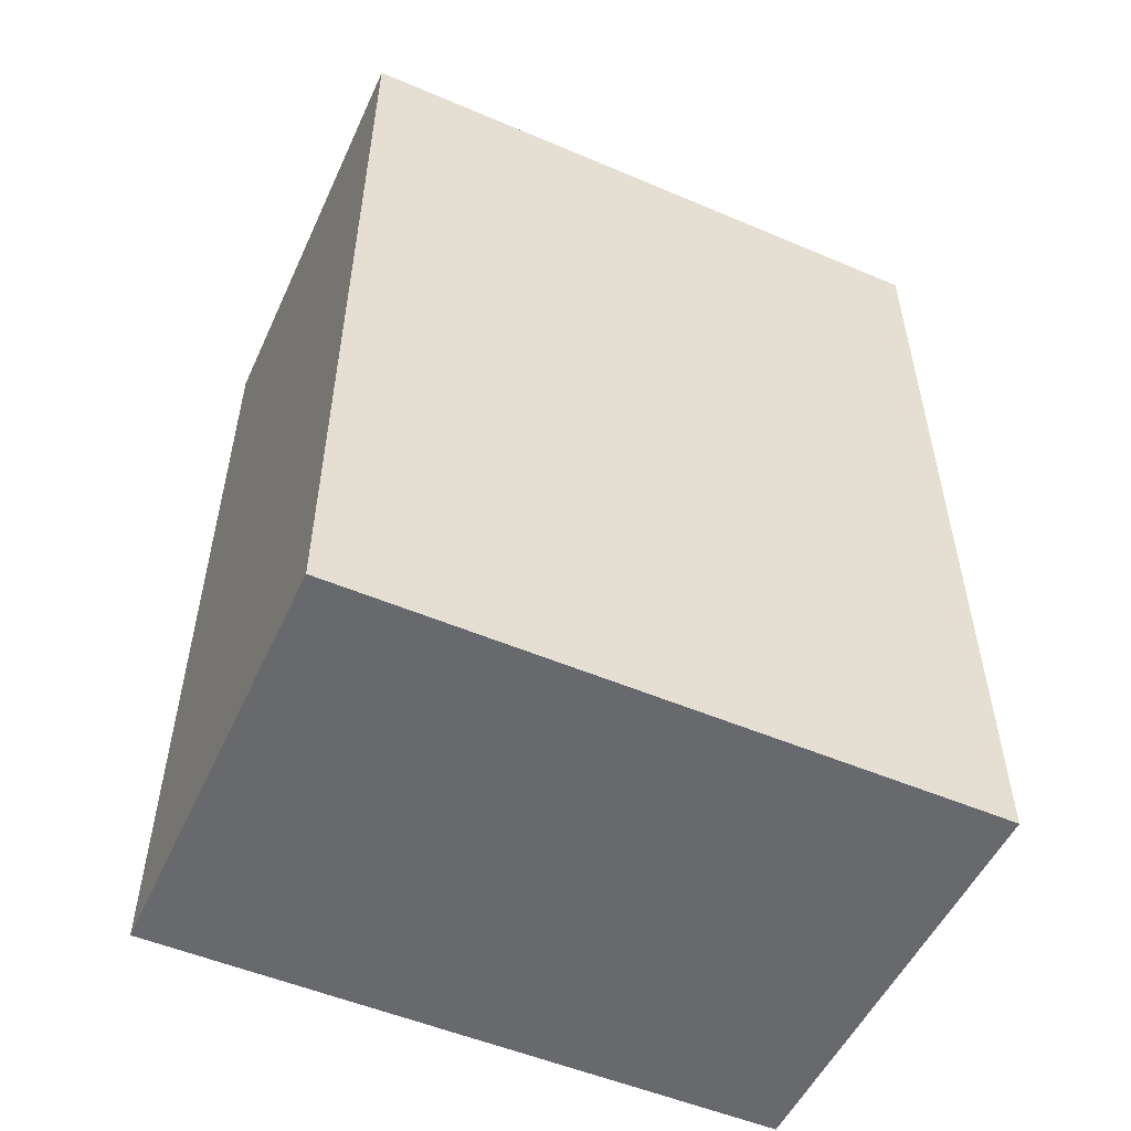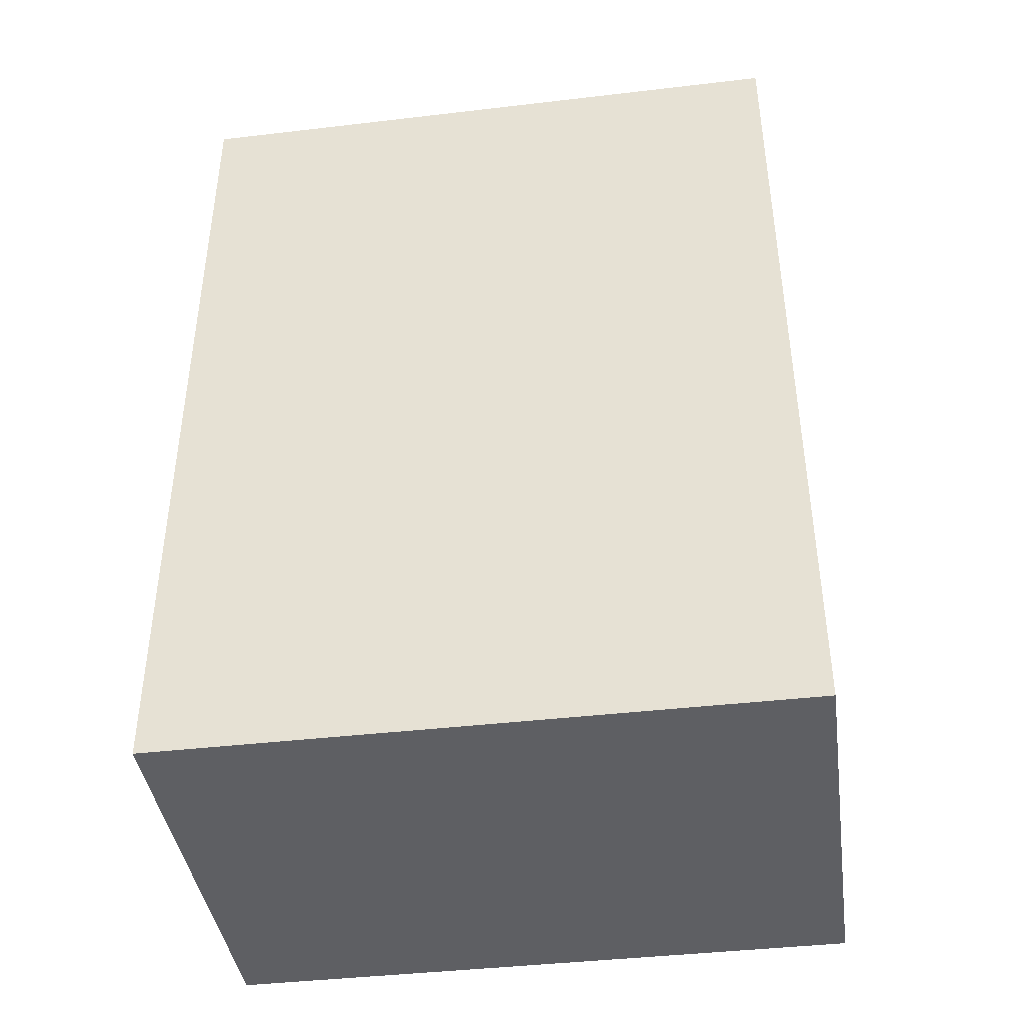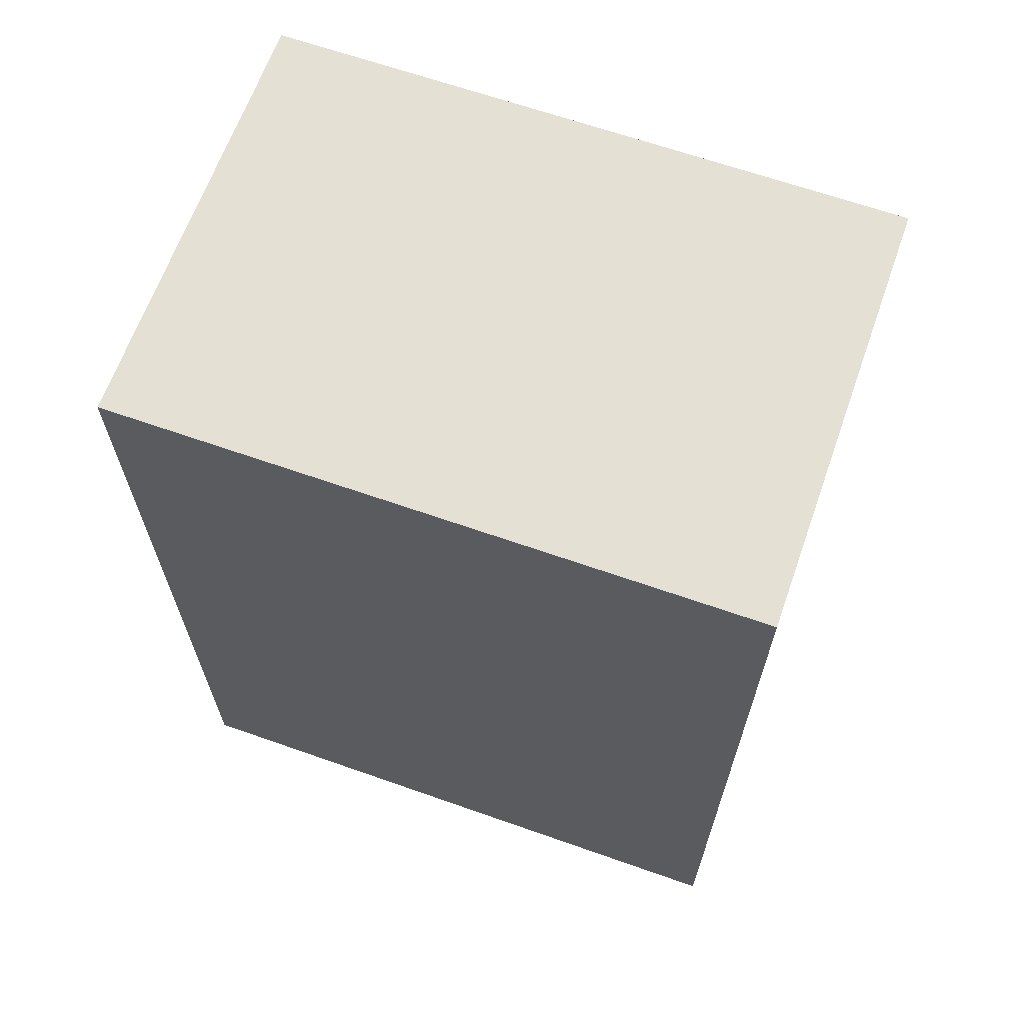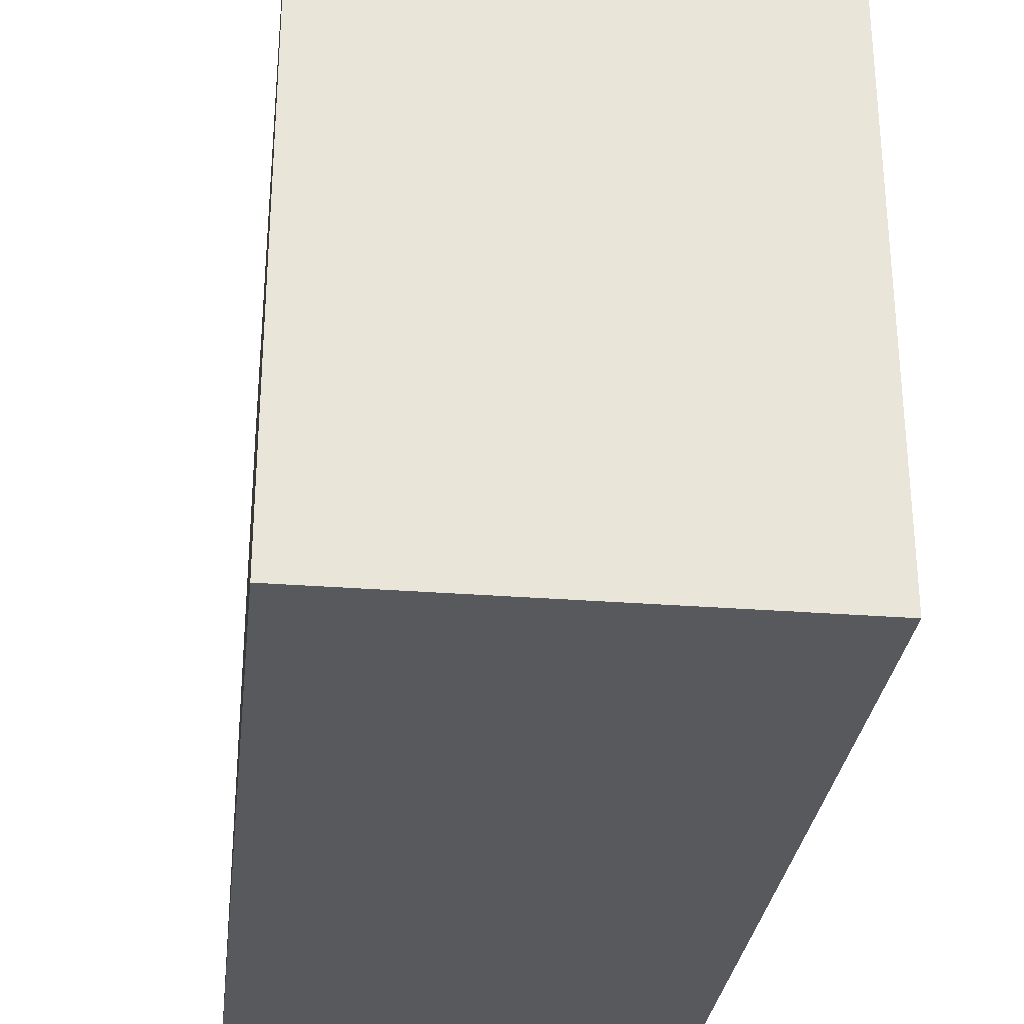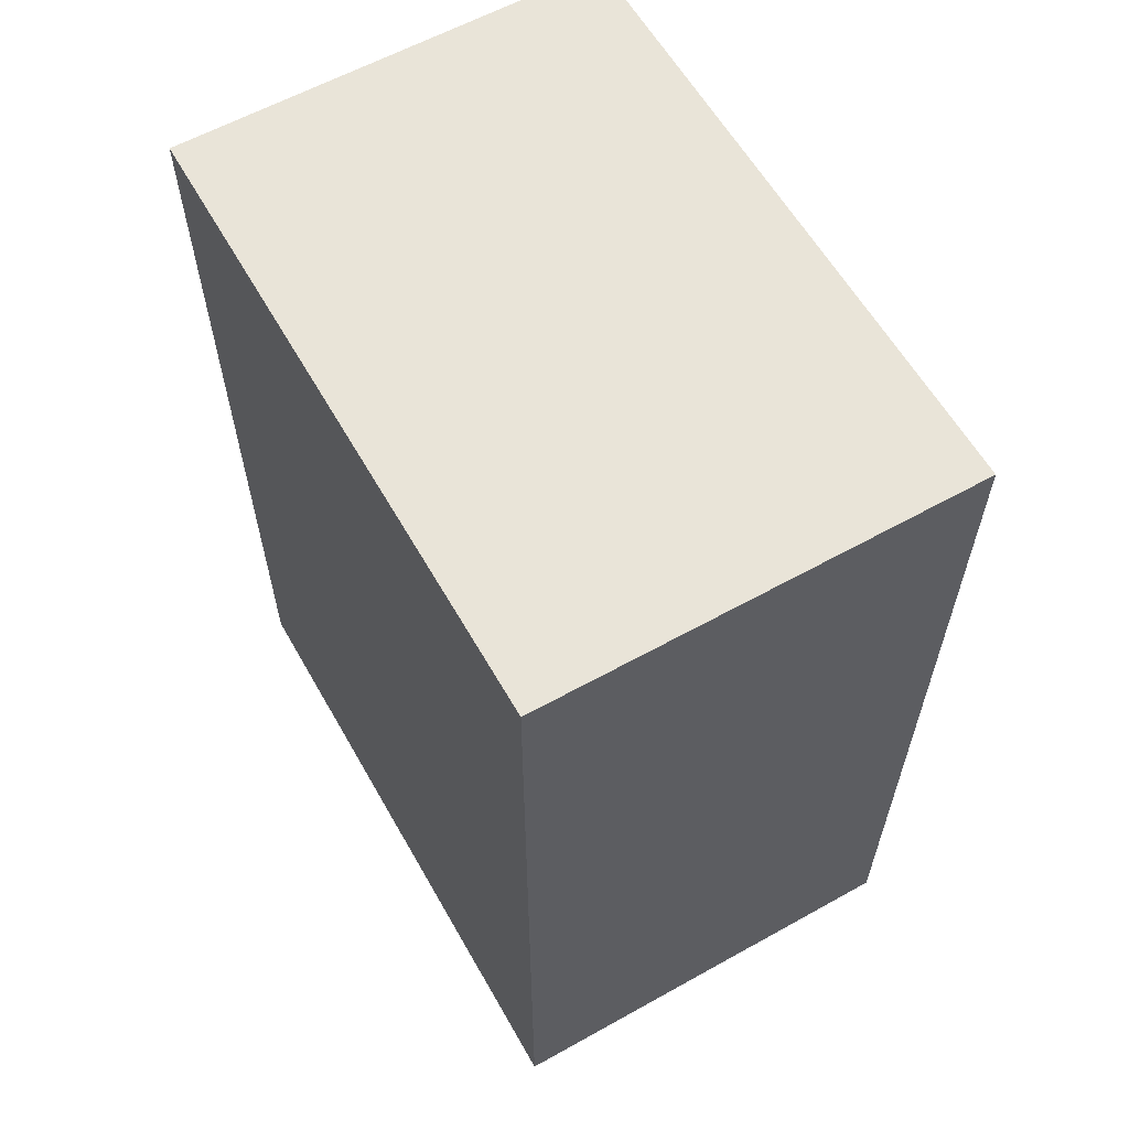
<metadata>
{"format":"obj","ext":"obj","renderer":"f3d","projection":"perspective","resolution":1024,"background":"white","views":[{"elev":-52.7,"azim":65.5,"up":"+Y"},{"elev":-41.4,"azim":-81.9,"up":"+Y"},{"elev":65.4,"azim":109.5,"up":"+Y"},{"elev":-29.7,"azim":-6.5,"up":"+Z"},{"elev":60.5,"azim":-29.6,"up":"+Y"}]}
</metadata>
<code>
o finger1_segment0
v -0.011 0.005 -0.016
v -0.011 0.005 -0.01599
v -0.011 0.005 -0.01596
v -0.011 0.005 -0.01592
v -0.011 0.005 -0.01585
v -0.011 0.005 -0.01577
v -0.011 0.005 -0.01567
v -0.011 0.005 -0.01555
v -0.011 0.005 -0.01542
v -0.011 0.005 -0.01527
v -0.011 0.005 -0.0151
v -0.011 0.005 -0.01492
v -0.011 0.005 -0.01473
v -0.011 0.005 -0.01452
v -0.011 0.005 -0.01429
v -0.011 0.005 -0.01406
v -0.011 0.005 -0.0138
v -0.011 0.005 -0.01354
v -0.011 0.005 -0.01326
v -0.011 0.005 -0.01297
v -0.011 0.005 -0.01267
v -0.011 0.005 -0.01236
v -0.011 0.005 -0.01204
v -0.011 0.005 -0.0117
v -0.011 0.005 -0.01136
v -0.011 0.005 -0.011
v -0.011 0.005 -0.01064
v -0.011 0.005 -0.01026
v -0.011 0.005 -0.00988
v -0.011 0.005 -0.00949
v -0.011 0.005 -0.00909
v -0.011 0.005 -0.00868
v -0.011 0.005 -0.00827
v -0.011 0.005 -0.00785
v -0.011 0.005 -0.00742
v -0.011 0.005 -0.00698
v -0.011 0.005 -0.00654
v -0.011 0.005 -0.0061
v -0.011 0.005 -0.00565
v -0.011 0.005 -0.00519
v -0.011 0.005 -0.00474
v -0.011 0.005 -0.00427
v -0.011 0.005 -0.00381
v -0.011 0.005 -0.00334
v -0.011 0.005 -0.00287
v -0.011 0.005 -0.00239
v -0.011 0.005 -0.00192
v -0.011 0.005 -0.00144
v -0.011 0.005 -0.00096
v -0.011 0.005 -0.00048
v -0.011 0.005 -0
v -0.011 0.005 0.00048
v -0.011 0.005 0.00096
v -0.011 0.005 0.00144
v -0.011 0.005 0.00192
v -0.011 0.005 0.00239
v -0.011 0.005 0.00287
v -0.011 0.005 0.00334
v -0.011 0.005 0.00381
v -0.011 0.005 0.00427
v -0.011 0.005 0.00474
v -0.011 0.005 0.00519
v -0.011 0.005 0.00565
v -0.011 0.005 0.0061
v -0.011 0.005 0.00654
v -0.011 0.005 0.00698
v -0.011 0.005 0.00742
v -0.011 0.005 0.00785
v -0.011 0.005 0.00827
v -0.011 0.005 0.00868
v -0.011 0.005 0.00909
v -0.011 0.005 0.00949
v -0.011 0.005 0.00988
v -0.011 0.005 0.01026
v -0.011 0.005 0.01064
v -0.011 0.005 0.011
v -0.011 0.005 0.01136
v -0.011 0.005 0.0117
v -0.011 0.005 0.01204
v -0.011 0.005 0.01236
v -0.011 0.005 0.01267
v -0.011 0.005 0.01297
v -0.011 0.005 0.01326
v -0.011 0.005 0.01354
v -0.011 0.005 0.0138
v -0.011 0.005 0.01406
v -0.011 0.005 0.01429
v -0.011 0.005 0.01452
v -0.011 0.005 0.01473
v -0.011 0.005 0.01492
v -0.011 0.005 0.0151
v -0.011 0.005 0.01527
v -0.011 0.005 0.01542
v -0.011 0.005 0.01555
v -0.011 0.005 0.01567
v -0.011 0.005 0.01577
v -0.011 0.005 0.01585
v -0.011 0.005 0.01592
v -0.011 0.005 0.01596
v -0.011 0.005 0.01599
v -0.011 0.005 0.016
v -0.011 0.04976 -0.016
v -0.011 0.04976 -0.01552
v -0.011 0.04976 -0.01506
v -0.011 0.04976 -0.0146
v -0.011 0.04976 -0.01415
v -0.011 0.04976 -0.01372
v -0.011 0.04976 -0.01329
v -0.011 0.04976 -0.01286
v -0.011 0.04976 -0.01245
v -0.011 0.04976 -0.01205
v -0.011 0.04976 -0.01165
v -0.011 0.04976 -0.01126
v -0.011 0.04976 -0.01088
v -0.011 0.04976 -0.0105
v -0.011 0.04976 -0.01013
v -0.011 0.04976 -0.00977
v -0.011 0.04976 -0.00942
v -0.011 0.04976 -0.00907
v -0.011 0.04976 -0.00873
v -0.011 0.04976 -0.00839
v -0.011 0.04976 -0.00806
v -0.011 0.04976 -0.00774
v -0.011 0.04976 -0.00742
v -0.011 0.04976 -0.00711
v -0.011 0.04976 -0.0068
v -0.011 0.04976 -0.0065
v -0.011 0.04976 -0.0062
v -0.011 0.04976 -0.00591
v -0.011 0.04976 -0.00562
v -0.011 0.04976 -0.00534
v -0.011 0.04976 -0.00506
v -0.011 0.04976 -0.00478
v -0.011 0.04976 -0.00451
v -0.011 0.04976 -0.00424
v -0.011 0.04976 -0.00397
v -0.011 0.04976 -0.00371
v -0.011 0.04976 -0.00345
v -0.011 0.04976 -0.00319
v -0.011 0.04976 -0.00294
v -0.011 0.04976 -0.00268
v -0.011 0.04976 -0.00243
v -0.011 0.04976 -0.00218
v -0.011 0.04976 -0.00194
v -0.011 0.04976 -0.00169
v -0.011 0.04976 -0.00145
v -0.011 0.04976 -0.0012
v -0.011 0.04976 -0.00096
v -0.011 0.04976 -0.00072
v -0.011 0.04976 -0.00048
v -0.011 0.04976 -0.00024
v -0.011 0.04976 -0
v -0.011 0.04976 0.00024
v -0.011 0.04976 0.00048
v -0.011 0.04976 0.00072
v -0.011 0.04976 0.00096
v -0.011 0.04976 0.0012
v -0.011 0.04976 0.00145
v -0.011 0.04976 0.00169
v -0.011 0.04976 0.00194
v -0.011 0.04976 0.00218
v -0.011 0.04976 0.00243
v -0.011 0.04976 0.00268
v -0.011 0.04976 0.00294
v -0.011 0.04976 0.00319
v -0.011 0.04976 0.00345
v -0.011 0.04976 0.00371
v -0.011 0.04976 0.00397
v -0.011 0.04976 0.00424
v -0.011 0.04976 0.00451
v -0.011 0.04976 0.00478
v -0.011 0.04976 0.00506
v -0.011 0.04976 0.00534
v -0.011 0.04976 0.00562
v -0.011 0.04976 0.00591
v -0.011 0.04976 0.0062
v -0.011 0.04976 0.0065
v -0.011 0.04976 0.0068
v -0.011 0.04976 0.00711
v -0.011 0.04976 0.00742
v -0.011 0.04976 0.00774
v -0.011 0.04976 0.00806
v -0.011 0.04976 0.00839
v -0.011 0.04976 0.00873
v -0.011 0.04976 0.00907
v -0.011 0.04976 0.00942
v -0.011 0.04976 0.00977
v -0.011 0.04976 0.01013
v -0.011 0.04976 0.0105
v -0.011 0.04976 0.01088
v -0.011 0.04976 0.01126
v -0.011 0.04976 0.01165
v -0.011 0.04976 0.01205
v -0.011 0.04976 0.01245
v -0.011 0.04976 0.01286
v -0.011 0.04976 0.01329
v -0.011 0.04976 0.01372
v -0.011 0.04976 0.01415
v -0.011 0.04976 0.0146
v -0.011 0.04976 0.01506
v -0.011 0.04976 0.01552
v -0.011 0.04976 0.016
v 0.011 0.04976 -0.016
v 0.011 0.04976 0.016
v 0.011 0.005 0.016
v 0.011 0.005 -0.016
f 49 48 206
f 105 106 203
f 2 206 1
f 205 202 101
f 204 206 203
f 3 102 2
f 4 103 3
f 5 104 4
f 6 105 5
f 7 106 6
f 8 107 7
f 9 108 8
f 10 109 9
f 11 110 10
f 12 111 11
f 13 112 12
f 14 113 13
f 15 114 14
f 16 115 15
f 17 116 16
f 18 117 17
f 19 118 18
f 20 119 19
f 21 120 20
f 22 121 21
f 23 122 22
f 24 123 23
f 25 124 24
f 26 125 25
f 27 126 26
f 28 127 27
f 29 128 28
f 30 129 29
f 31 130 30
f 32 131 31
f 33 132 32
f 34 133 33
f 35 134 34
f 36 135 35
f 37 136 36
f 38 137 37
f 39 138 38
f 40 139 39
f 41 140 40
f 42 141 41
f 43 142 42
f 44 143 43
f 45 144 44
f 46 145 45
f 47 146 46
f 48 147 47
f 49 148 48
f 50 149 49
f 50 151 150
f 51 152 151
f 52 153 152
f 53 154 153
f 54 155 154
f 55 156 155
f 56 157 156
f 57 158 157
f 58 159 158
f 59 160 159
f 60 161 160
f 61 162 161
f 62 163 162
f 63 164 163
f 64 165 164
f 65 166 165
f 66 167 166
f 67 168 167
f 68 169 168
f 69 170 169
f 70 171 170
f 71 172 171
f 72 173 172
f 73 174 173
f 74 175 174
f 75 176 175
f 76 177 176
f 77 178 177
f 78 179 178
f 79 180 179
f 80 181 180
f 81 182 181
f 82 183 182
f 83 184 183
f 84 185 184
f 85 186 185
f 86 187 186
f 87 188 187
f 88 189 188
f 89 190 189
f 90 191 190
f 91 192 191
f 92 193 192
f 93 194 193
f 94 195 194
f 95 196 195
f 96 197 196
f 97 198 197
f 98 199 198
f 99 200 199
f 100 201 200
f 101 202 201
f 205 101 100
f 99 98 205
f 98 97 205
f 205 100 99
f 1 206 2
f 206 205 51
f 2 206 3
f 4 3 206
f 4 206 5
f 96 95 205
f 95 94 205
f 205 97 96
f 5 206 6
f 7 6 206
f 7 206 8
f 93 92 205
f 92 91 205
f 205 94 93
f 8 206 9
f 10 9 206
f 10 206 11
f 90 89 205
f 89 88 205
f 205 91 90
f 11 206 12
f 13 12 206
f 13 206 14
f 87 86 205
f 86 85 205
f 205 88 87
f 14 206 15
f 16 15 206
f 16 206 17
f 84 83 205
f 83 82 205
f 205 85 84
f 17 206 18
f 19 18 206
f 19 206 20
f 81 80 205
f 80 79 205
f 205 82 81
f 20 206 21
f 22 21 206
f 22 206 23
f 78 77 205
f 77 76 205
f 205 79 78
f 23 206 24
f 25 24 206
f 25 206 26
f 75 74 205
f 74 73 205
f 205 76 75
f 26 206 27
f 28 27 206
f 28 206 29
f 72 71 205
f 71 70 205
f 205 73 72
f 29 206 30
f 31 30 206
f 31 206 32
f 69 68 205
f 68 67 205
f 205 70 69
f 32 206 33
f 34 33 206
f 34 206 35
f 66 65 205
f 65 64 205
f 205 67 66
f 35 206 36
f 37 36 206
f 37 206 38
f 64 63 205
f 63 62 205
f 61 60 205
f 60 59 205
f 59 58 205
f 205 62 61
f 38 206 39
f 39 206 40
f 57 56 205
f 56 55 205
f 205 58 57
f 40 206 41
f 41 206 42
f 44 43 206
f 43 42 206
f 44 206 45
f 55 54 205
f 54 53 205
f 47 46 206
f 46 45 206
f 47 206 48
f 205 53 52
f 52 51 205
f 51 50 206
f 50 49 206
f 203 2 102
f 2 3 102
f 4 5 102
f 5 6 102
f 4 102 3
f 202 204 201
f 204 203 124
f 201 204 200
f 199 200 204
f 199 204 198
f 7 8 102
f 8 9 102
f 7 102 6
f 198 204 197
f 196 197 204
f 196 204 195
f 10 11 102
f 11 12 102
f 10 102 9
f 195 204 194
f 193 194 204
f 193 204 192
f 13 14 102
f 14 15 102
f 13 102 12
f 192 204 191
f 190 191 204
f 190 204 189
f 15 16 102
f 16 17 102
f 17 18 102
f 187 204 186
f 188 189 204
f 185 186 204
f 185 204 184
f 187 188 204
f 19 20 102
f 20 21 102
f 19 102 18
f 184 204 183
f 182 183 204
f 182 204 181
f 181 204 180
f 22 23 102
f 23 24 102
f 22 102 21
f 180 204 179
f 178 179 204
f 178 204 177
f 25 26 102
f 26 27 102
f 25 102 24
f 177 204 176
f 175 176 204
f 175 204 174
f 27 28 102
f 28 29 102
f 29 30 102
f 30 31 102
f 32 33 102
f 33 34 102
f 32 102 31
f 34 35 102
f 174 204 173
f 173 204 172
f 171 172 204
f 171 204 170
f 169 170 204
f 169 204 168
f 166 167 204
f 167 168 204
f 166 204 165
f 35 36 102
f 36 37 102
f 37 38 102
f 39 40 102
f 40 41 102
f 39 102 38
f 164 165 204
f 164 204 163
f 41 42 102
f 43 44 102
f 44 45 102
f 43 102 42
f 163 204 162
f 161 162 204
f 161 204 160
f 45 46 102
f 46 47 102
f 160 204 159
f 158 159 204
f 158 204 157
f 48 49 102
f 49 50 102
f 48 102 47
f 157 204 156
f 155 156 204
f 155 204 154
f 50 51 102
f 51 52 102
f 52 53 102
f 53 54 102
f 55 56 102
f 56 57 102
f 55 102 54
f 154 204 153
f 152 153 204
f 152 204 151
f 57 58 102
f 58 59 102
f 151 204 150
f 150 204 149
f 147 148 204
f 148 149 204
f 147 204 146
f 60 61 102
f 61 62 102
f 60 102 59
f 146 204 145
f 144 145 204
f 141 142 204
f 142 143 204
f 141 204 140
f 143 144 204
f 62 63 102
f 63 64 102
f 65 66 102
f 66 67 102
f 65 102 64
f 139 140 204
f 139 204 138
f 67 68 102
f 68 69 102
f 69 70 102
f 70 71 102
f 71 72 102
f 72 73 102
f 73 74 102
f 74 75 102
f 75 76 102
f 77 78 102
f 78 79 102
f 77 102 76
f 138 204 137
f 137 204 136
f 135 136 204
f 135 204 134
f 132 133 204
f 133 134 204
f 132 204 131
f 131 204 130
f 128 129 204
f 129 130 204
f 128 204 127
f 79 80 102
f 80 81 102
f 81 82 102
f 82 83 102
f 84 85 102
f 85 86 102
f 84 102 83
f 126 127 204
f 126 204 125
f 86 87 102
f 87 88 102
f 125 204 124
f 123 124 203
f 89 90 102
f 90 91 102
f 89 102 88
f 122 123 203
f 92 93 102
f 93 94 102
f 91 92 102
f 121 122 203
f 119 120 203
f 120 121 203
f 116 117 203
f 117 118 203
f 118 119 203
f 114 115 203
f 115 116 203
f 111 112 203
f 112 113 203
f 113 114 203
f 94 95 102
f 95 96 102
f 97 98 102
f 98 99 102
f 96 97 102
f 109 110 203
f 110 111 203
f 99 100 102
f 100 101 102
f 106 107 203
f 107 108 203
f 108 109 203
f 102 103 203
f 103 104 203
f 104 105 203
f 2 203 206
f 205 204 202
f 204 205 206
f 3 103 102
f 4 104 103
f 5 105 104
f 6 106 105
f 7 107 106
f 8 108 107
f 9 109 108
f 10 110 109
f 11 111 110
f 12 112 111
f 13 113 112
f 14 114 113
f 15 115 114
f 16 116 115
f 17 117 116
f 18 118 117
f 19 119 118
f 20 120 119
f 21 121 120
f 22 122 121
f 23 123 122
f 24 124 123
f 25 125 124
f 26 126 125
f 27 127 126
f 28 128 127
f 29 129 128
f 30 130 129
f 31 131 130
f 32 132 131
f 33 133 132
f 34 134 133
f 35 135 134
f 36 136 135
f 37 137 136
f 38 138 137
f 39 139 138
f 40 140 139
f 41 141 140
f 42 142 141
f 43 143 142
f 44 144 143
f 45 145 144
f 46 146 145
f 47 147 146
f 48 148 147
f 49 149 148
f 50 150 149
f 50 51 151
f 51 52 152
f 52 53 153
f 53 54 154
f 54 55 155
f 55 56 156
f 56 57 157
f 57 58 158
f 58 59 159
f 59 60 160
f 60 61 161
f 61 62 162
f 62 63 163
f 63 64 164
f 64 65 165
f 65 66 166
f 66 67 167
f 67 68 168
f 68 69 169
f 69 70 170
f 70 71 171
f 71 72 172
f 72 73 173
f 73 74 174
f 74 75 175
f 75 76 176
f 76 77 177
f 77 78 178
f 78 79 179
f 79 80 180
f 80 81 181
f 81 82 182
f 82 83 183
f 83 84 184
f 84 85 185
f 85 86 186
f 86 87 187
f 87 88 188
f 88 89 189
f 89 90 190
f 90 91 191
f 91 92 192
f 92 93 193
f 93 94 194
f 94 95 195
f 95 96 196
f 96 97 197
f 97 98 198
f 98 99 199
f 99 100 200
f 100 101 201
f 101 102 202

</code>
